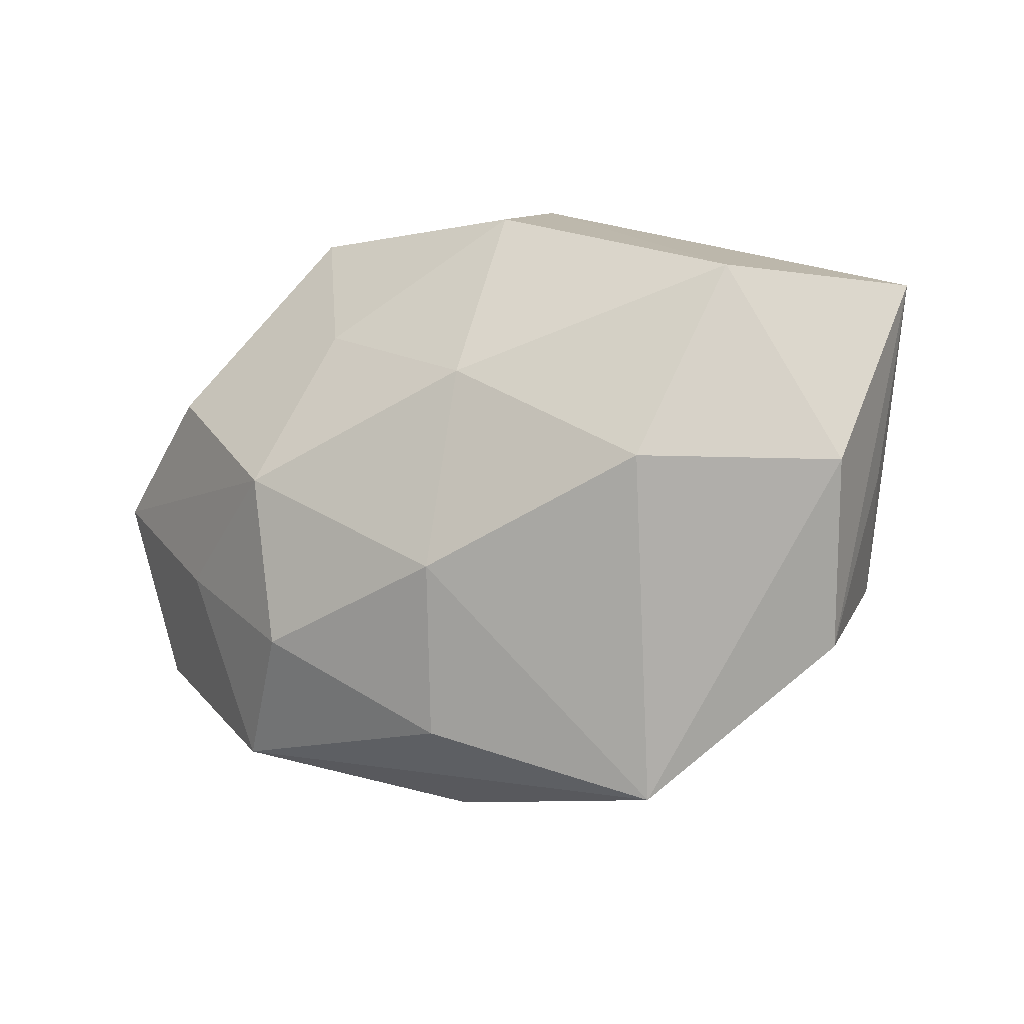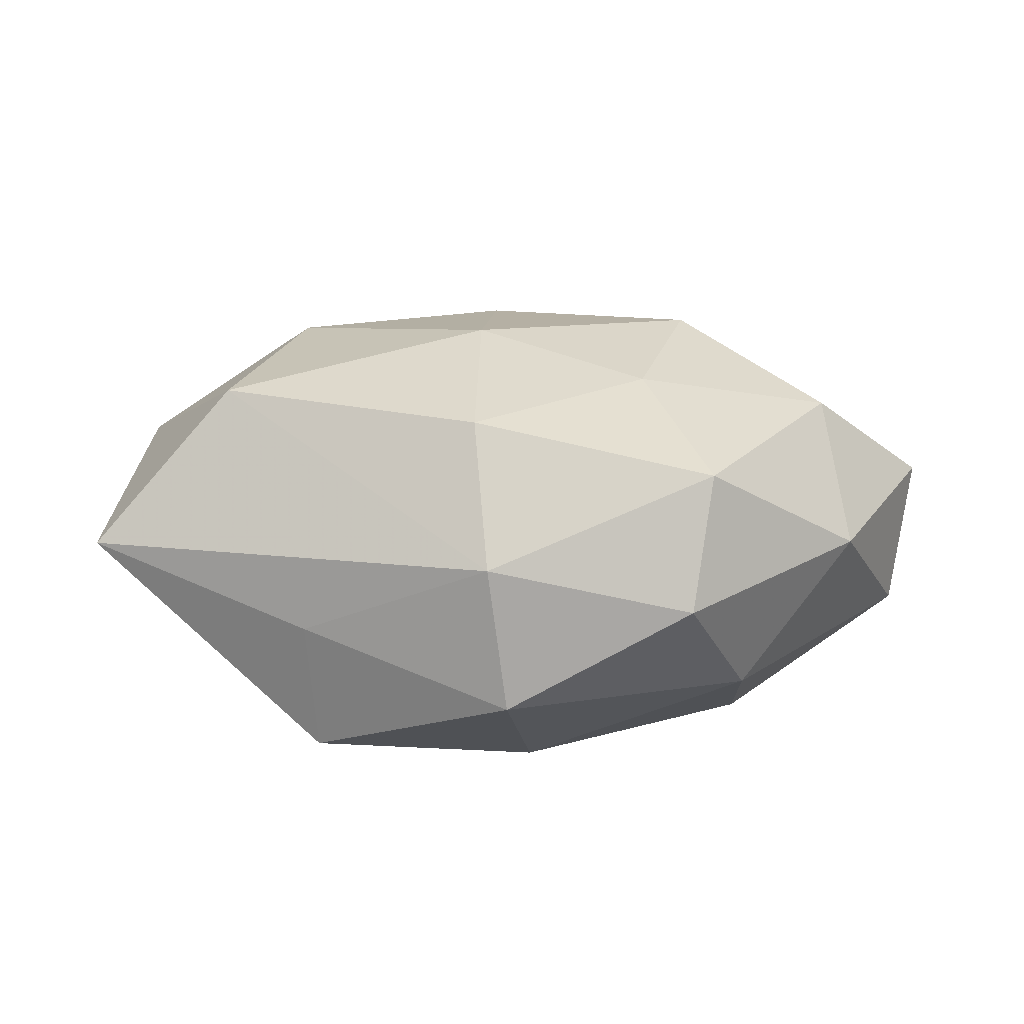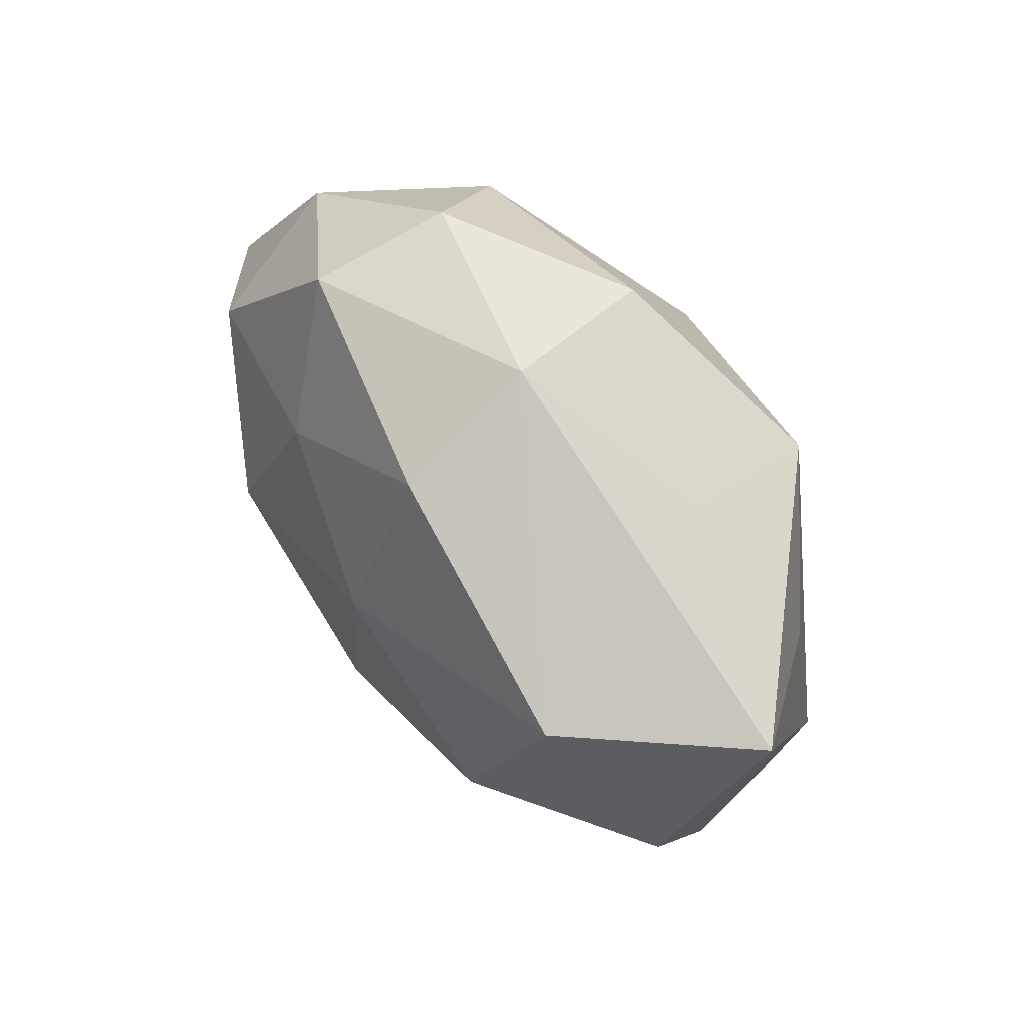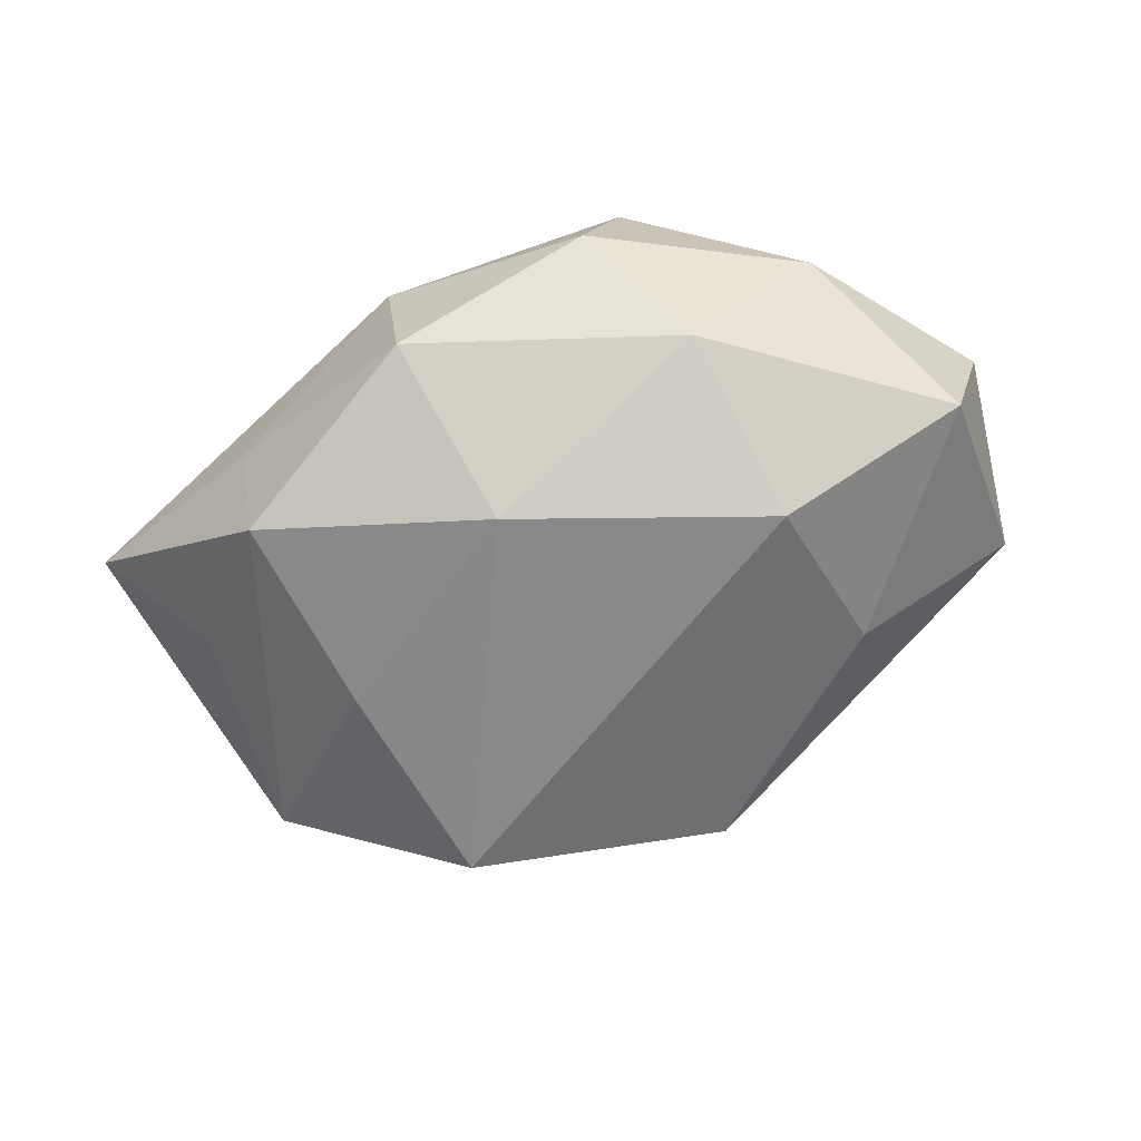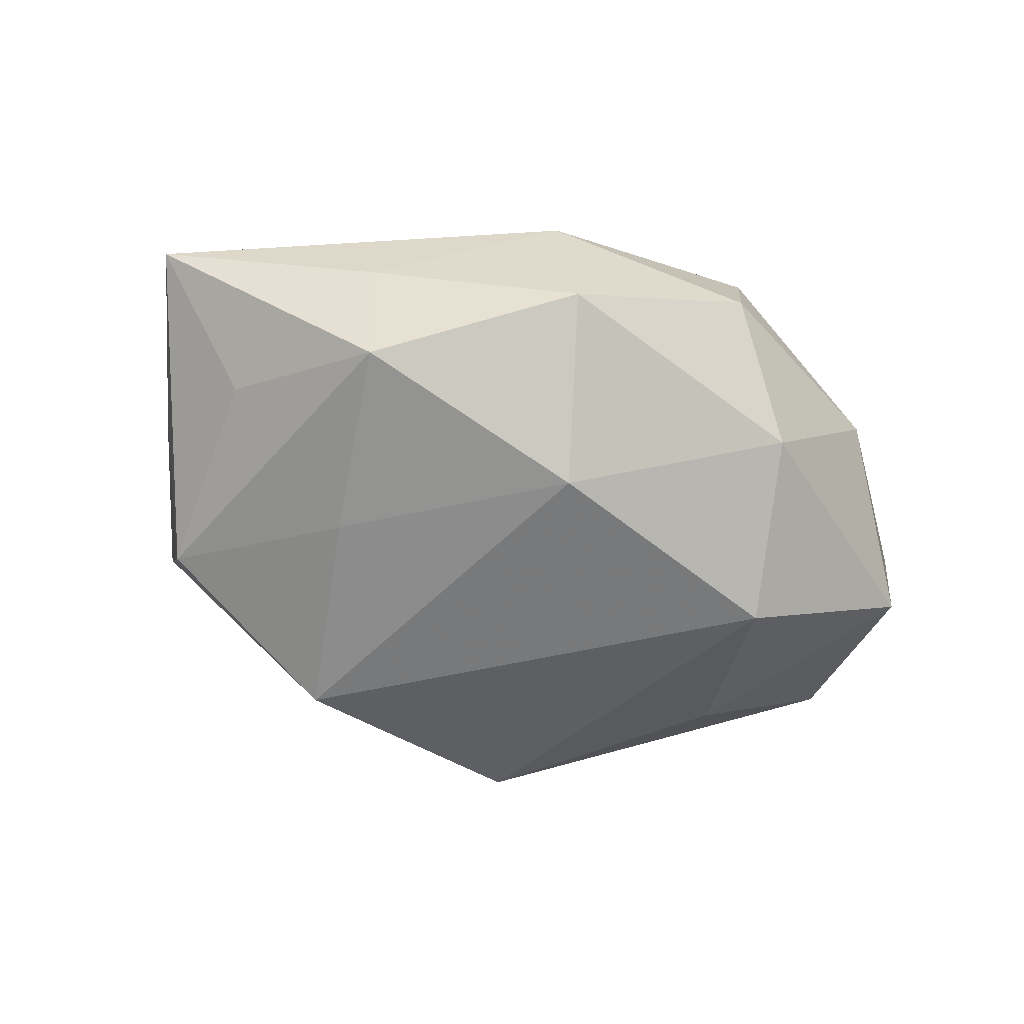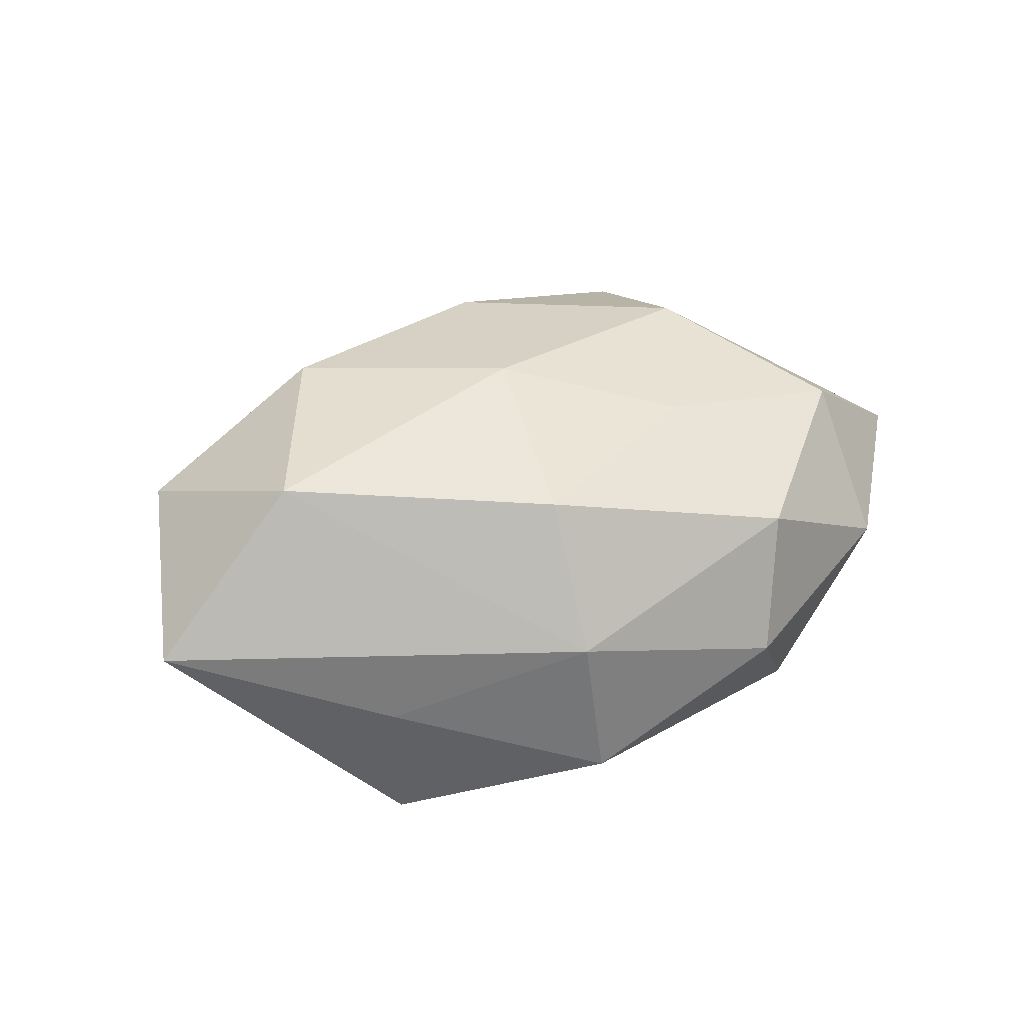
<metadata>
{"format":"obj","ext":"obj","renderer":"f3d","projection":"perspective","resolution":1024,"background":"white","views":[{"elev":-19.4,"azim":24.4,"up":"+Y"},{"elev":15.8,"azim":173.2,"up":"+Z"},{"elev":54.7,"azim":54.7,"up":"+Y"},{"elev":-62.7,"azim":-158.9,"up":"+Z"},{"elev":-58.5,"azim":160.8,"up":"+Z"},{"elev":31.0,"azim":156.2,"up":"+Z"}]}
</metadata>
<code>
v 0.03539 -0.00485 0.009501
v -0.02451 -0.01055 -0.01265
v -0.01125 0.01224 0.01695
v 0.03128 -0.01889 0.0001966
v -0.0001969 0.01468 -0.0198
v -0.0132 0.02887 -0.001113
v -0.03872 -0.01291 -0.0006711
v 0.02165 0.02147 -0.003728
v 0.01438 -0.03197 0.003487
v -0.006704 -0.02417 -0.0148
v -0.01779 -0.01667 0.01557
v 0.01802 0.002266 -0.01823
v -0.04133 0.002935 0.004868
v -0.01983 0.02067 -0.01093
v 0.02001 -0.005439 0.01929
v -0.02949 -0.007716 0.01082
v -0.01552 0.02548 0.01073
v 0.02794 0.01217 0.01685
v -0.03875 0.005306 -0.008103
v 0.005843 0.02192 0.01544
v -5.249e-05 -0.01281 0.01931
v -0.02488 -0.0244 0.006526
v 0.00367 0.02841 -0.009819
v -0.03057 0.01834 0.001914
v -0.01778 -0.002178 0.01986
v 0.003388 0.004875 0.02063
v -0.005894 -0.02952 -0.001338
v 0.03122 -0.01018 -0.01218
v 0.02049 0.01948 -0.01585
v 0.01473 -0.01629 -0.02012
v 0.03069 0.008123 -0.009156
v -0.02233 0.006032 -0.01904
v 0.04061 0.01365 0.002904
v 0.005414 0.02832 0.003375
v 0.03555 -0.002513 -0.00222
v -0.003556 -0.02573 0.01094
v -0.02959 0.009598 0.01352
f 4 9 30
f 30 9 10
f 10 32 30
f 33 34 18
f 31 29 33
f 30 32 5
f 5 32 14
f 7 10 22
f 2 10 7
f 32 10 2
f 33 29 8
f 8 34 33
f 23 5 14
f 29 5 23
f 23 8 29
f 34 8 23
f 7 13 19
f 19 2 7
f 32 2 19
f 14 32 19
f 6 23 14
f 34 23 6
f 9 4 1
f 1 4 33
f 33 18 1
f 20 18 34
f 28 4 30
f 29 31 28
f 28 31 33
f 30 5 12
f 12 5 29
f 12 28 30
f 29 28 12
f 27 10 9
f 9 22 27
f 27 22 10
f 36 22 9
f 11 22 36
f 24 19 13
f 14 19 24
f 24 6 14
f 37 25 3
f 13 25 37
f 37 24 13
f 16 25 13
f 11 25 16
f 16 22 11
f 16 13 7
f 7 22 16
f 33 4 35
f 35 28 33
f 4 28 35
f 15 1 18
f 9 1 15
f 6 24 17
f 24 37 17
f 34 6 17
f 17 20 34
f 3 20 17
f 17 37 3
f 26 15 18
f 18 20 26
f 26 20 3
f 3 25 26
f 21 36 9
f 9 15 21
f 11 36 21
f 21 25 11
f 21 26 25
f 15 26 21

</code>
